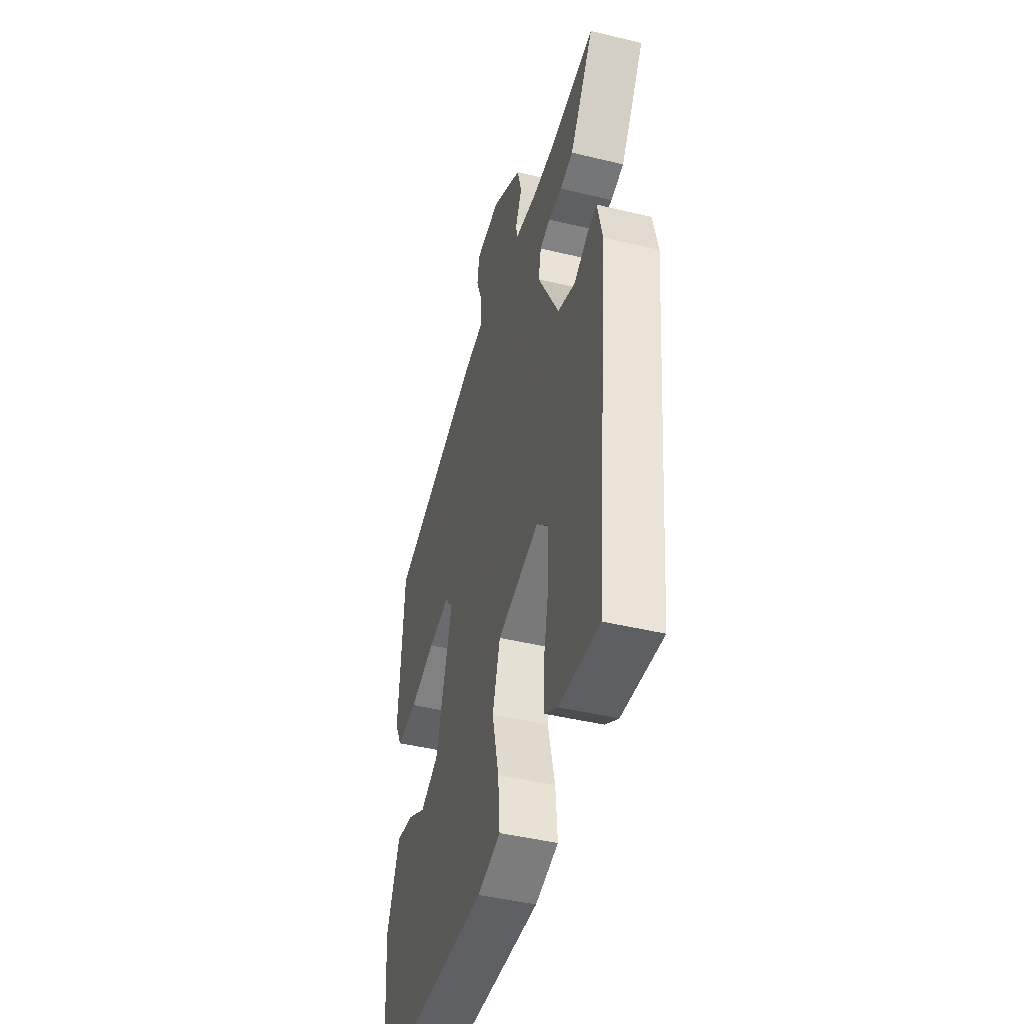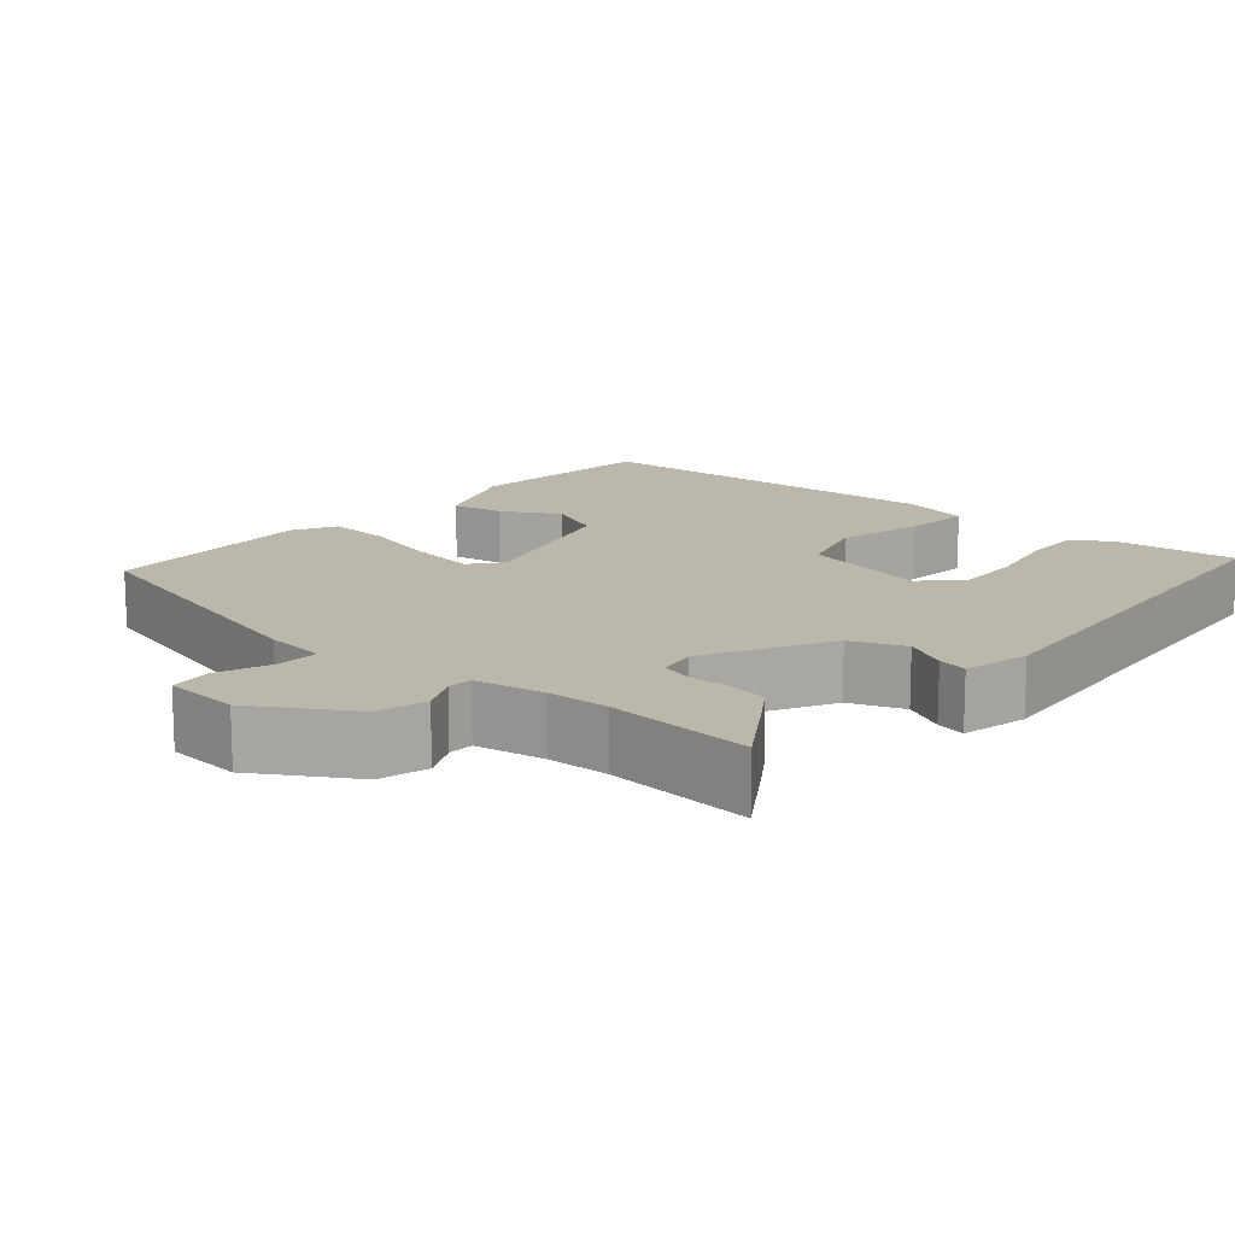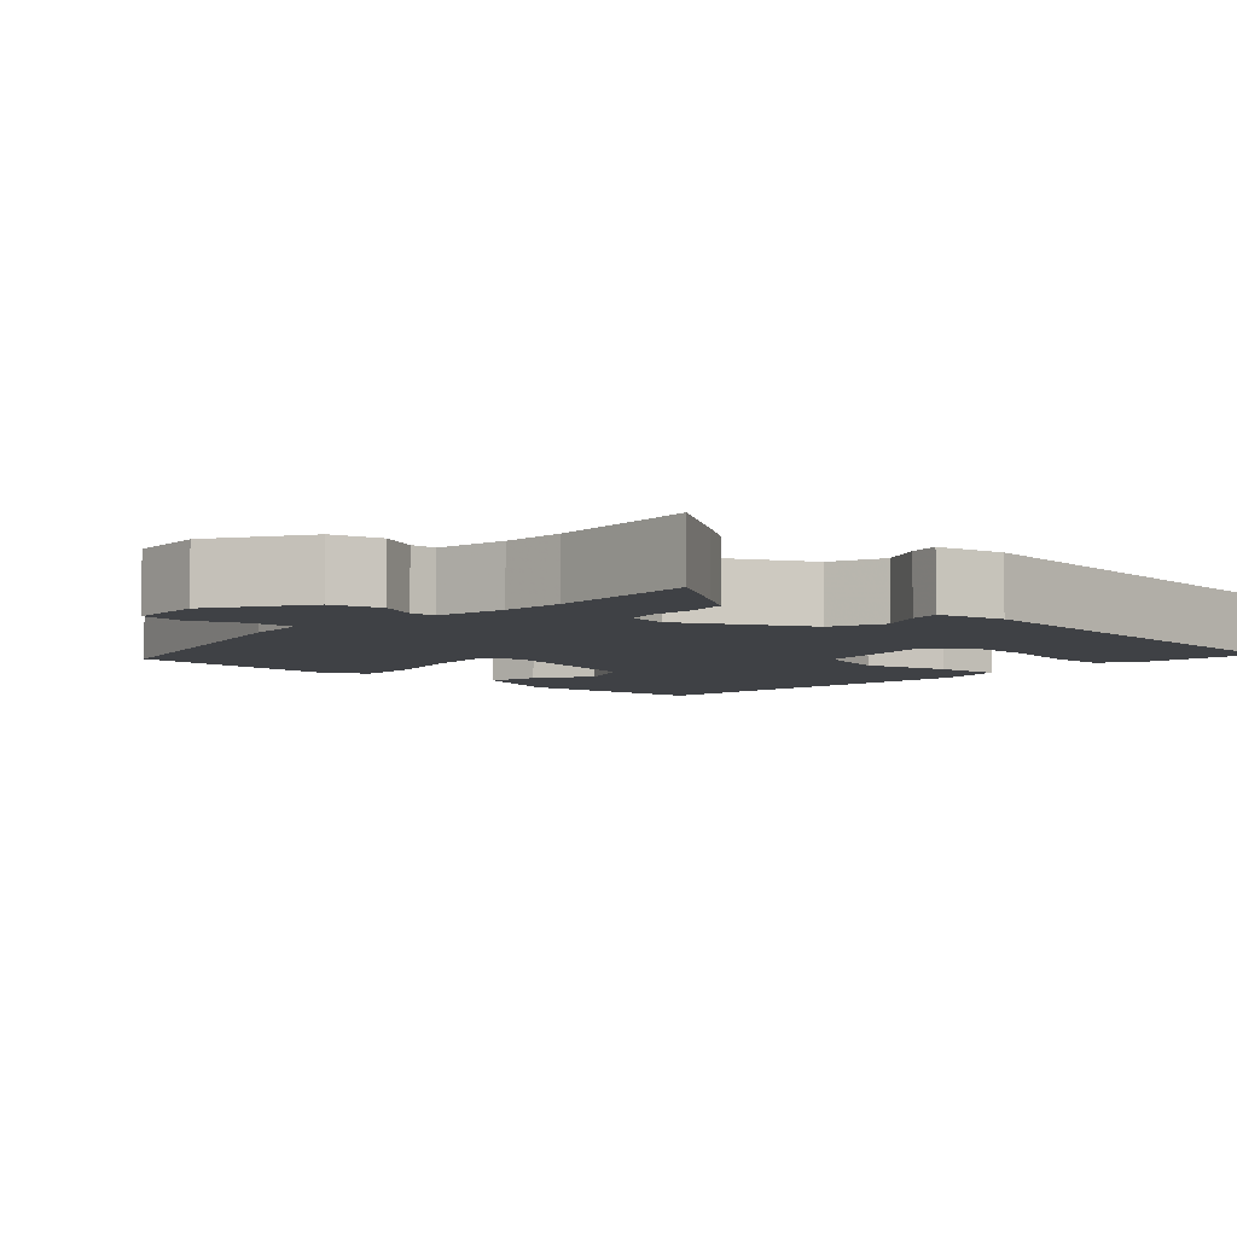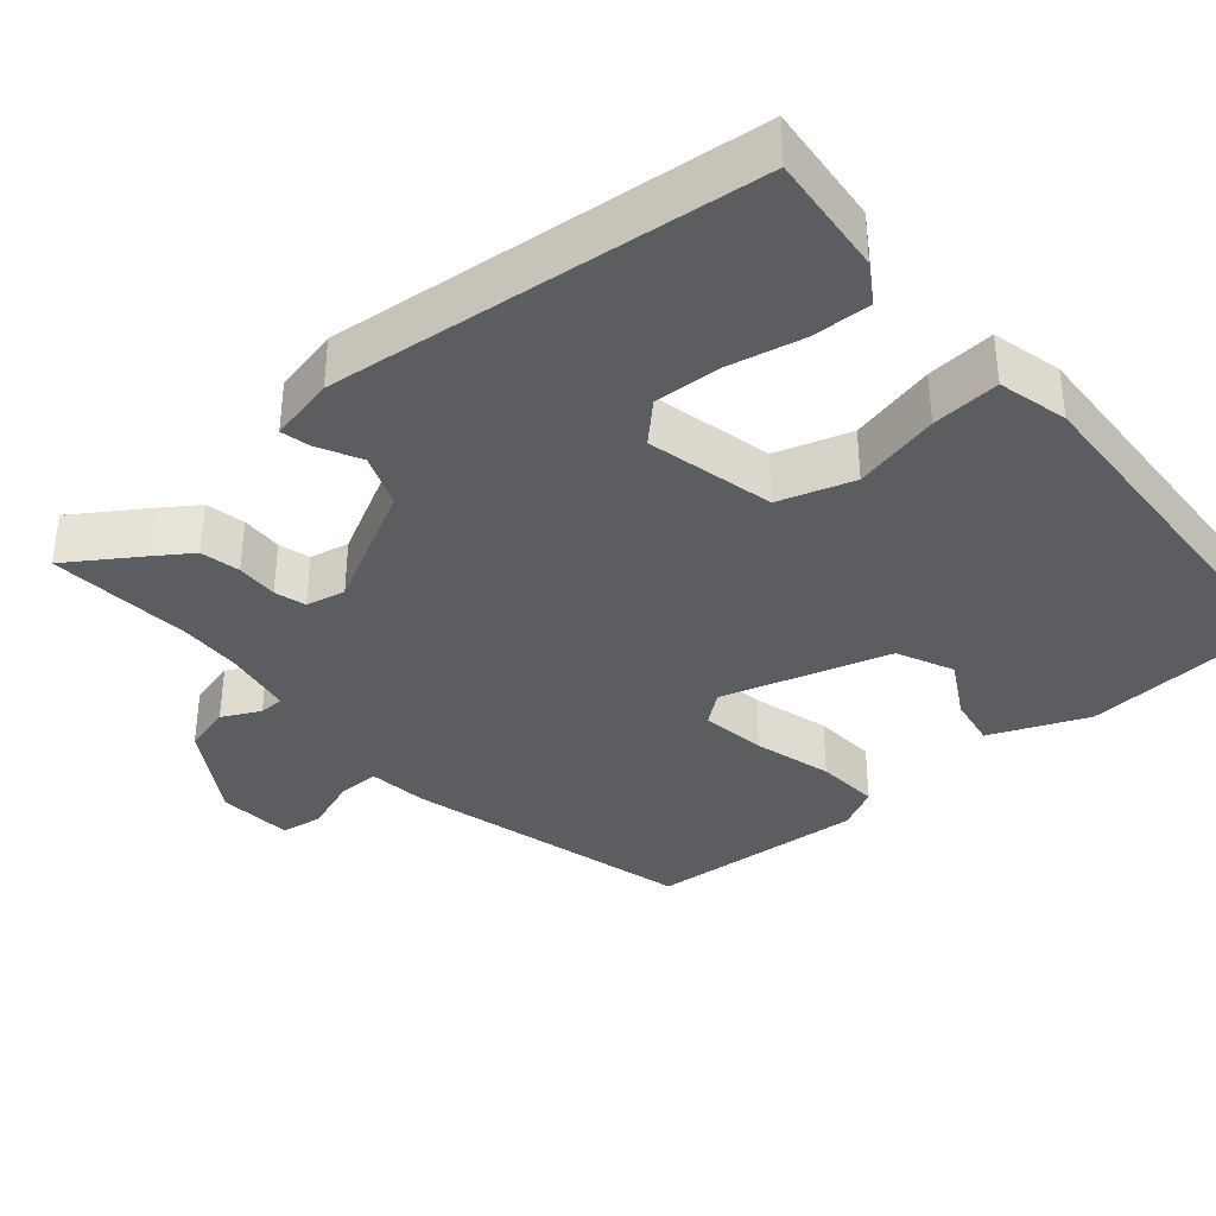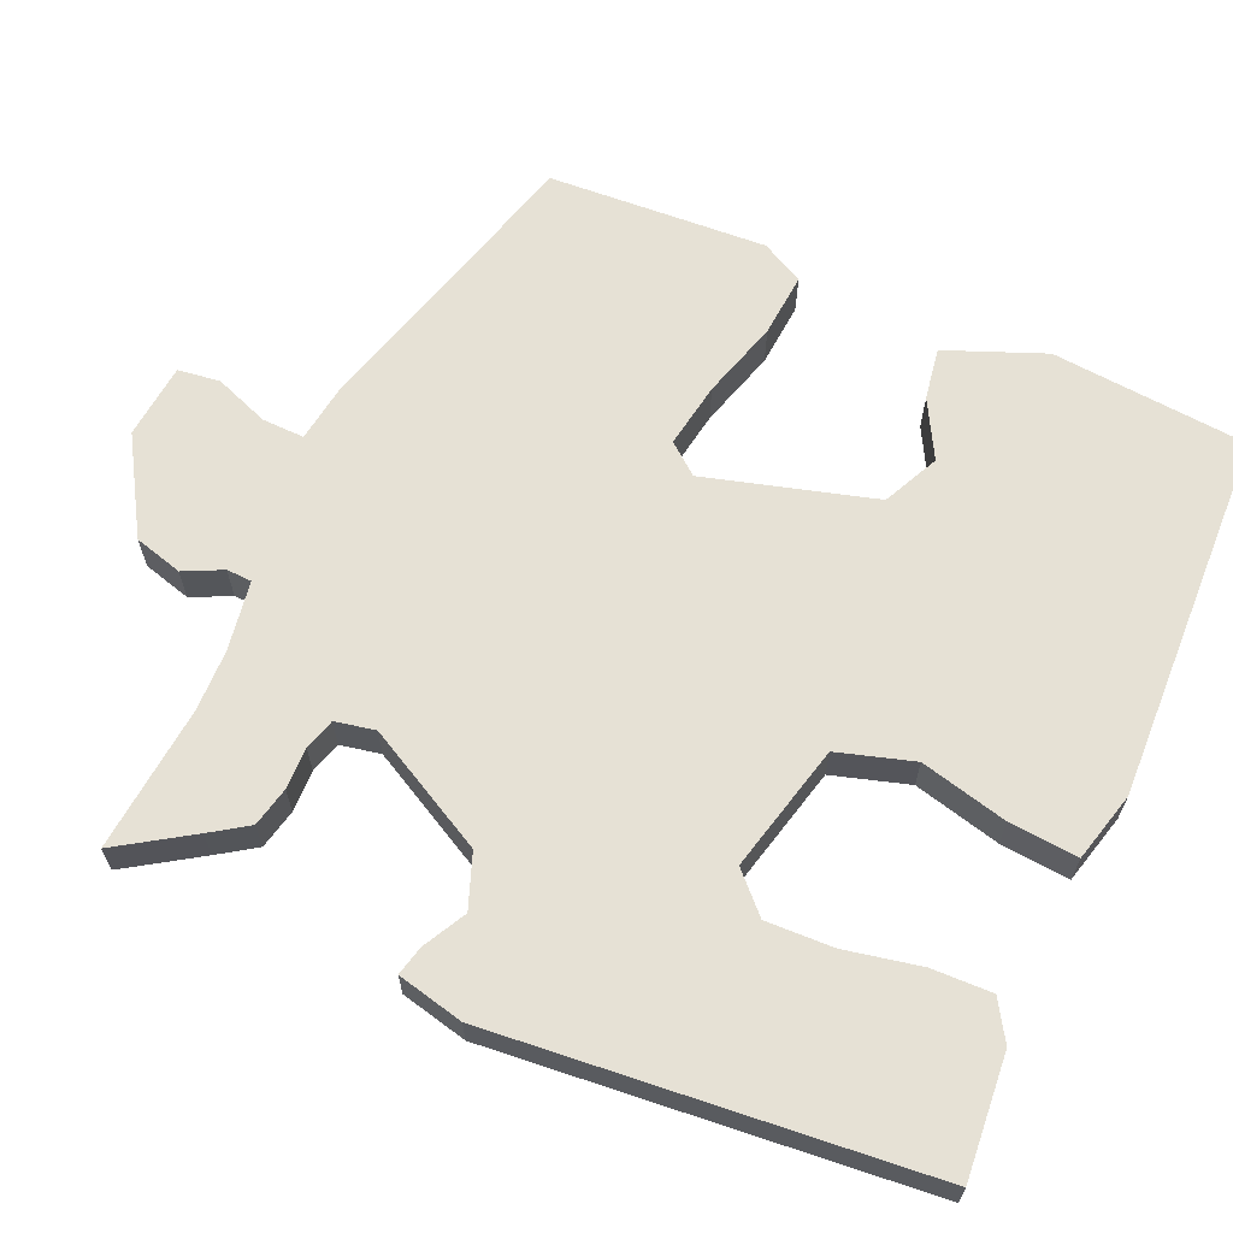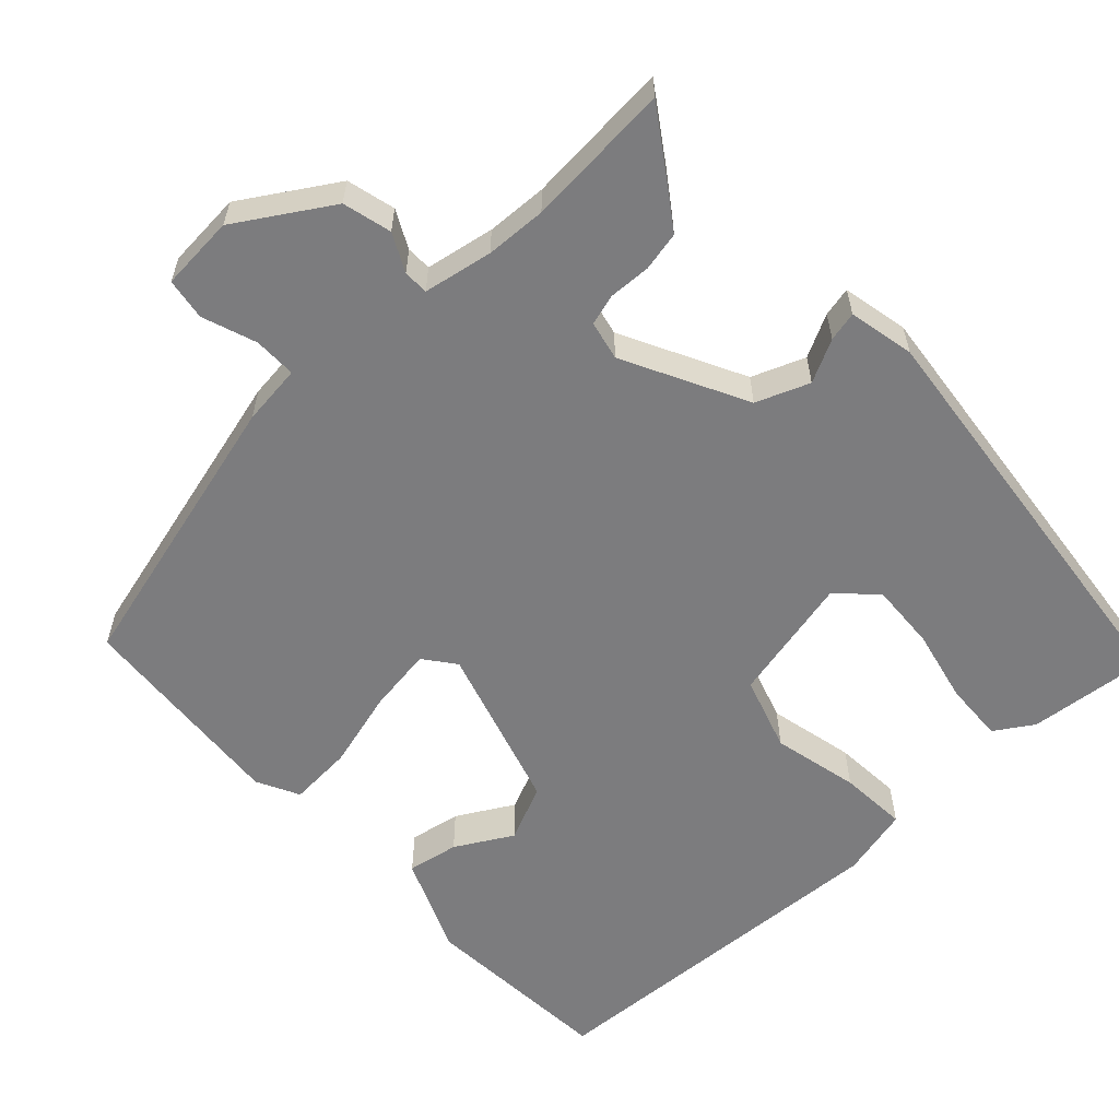
<metadata>
{"format":"obj","ext":"obj","renderer":"f3d","projection":"perspective","resolution":1024,"background":"white","views":[{"elev":-44.9,"azim":74.4,"up":"+Z"},{"elev":14.2,"azim":41.1,"up":"+Y"},{"elev":-5.7,"azim":46.7,"up":"+Y"},{"elev":-36.3,"azim":130.4,"up":"+Y"},{"elev":64.6,"azim":114.5,"up":"+Y"},{"elev":-58.9,"azim":42.6,"up":"+Y"}]}
</metadata>
<code>
v 0.472 0.07 -0.513
v 0.312 0.07 -0.498
v 0.261 0.07 -0.466
v 0.264 0.07 -0.387
v 0.285 0.07 -0.289
v 0.289 0.07 -0.201
v 0.241 0.07 -0.153
v 0.073 0.07 -0.192
v 0.042 0.07 -0.291
v 0.069 0.07 -0.405
v 0.076 0.07 -0.495
v -0.016 0.07 -0.518
v -0.502 0.07 -0.495
v -0.522 0.07 -0.237
v -0.469 0.07 -0.109
v -0.401 0.07 -0.121
v -0.326 0.07 -0.163
v -0.252 0.07 -0.129
v -0.187 0.07 0.091
v -0.219 0.07 0.132
v -0.305 0.07 0.119
v -0.408 0.07 0.09
v -0.492 0.07 0.084
v -0.521 0.07 0.14
v -0.501 0.07 0.426
v -0.122 0.07 0.527
v -0.042 0.07 0.537
v -0.043 0.07 0.593
v -0.069 0.07 0.664
v -0.061 0.07 0.719
v 0.038 0.07 0.727
v 0.161 0.07 0.651
v 0.178 0.07 0.587
v 0.153 0.07 0.537
v 0.154 0.07 0.504
v 0.245 0.07 0.488
v 0.325 0.07 0.485
v 0.517 0.07 0.501
v 0.454 0.07 0.406
v 0.421 0.07 0.358
v 0.369 0.07 0.347
v 0.314 0.07 0.349
v 0.273 0.07 0.337
v 0.262 0.07 0.285
v 0.346 0.07 0.124
v 0.416 0.07 0.097
v 0.472 0.07 0.126
v 0.511 0.07 0.135
v 0.53 0.07 0.048
v 0.472 0 -0.513
v 0.312 0 -0.498
v 0.261 0 -0.466
v 0.264 0 -0.387
v 0.285 0 -0.289
v 0.289 0 -0.201
v 0.241 0 -0.153
v 0.073 0 -0.192
v 0.042 0 -0.291
v 0.069 0 -0.405
v 0.076 0 -0.495
v -0.016 0 -0.518
v -0.502 0 -0.495
v -0.522 0 -0.237
v -0.469 0 -0.109
v -0.401 0 -0.121
v -0.326 0 -0.163
v -0.252 0 -0.129
v -0.187 0 0.091
v -0.219 0 0.132
v -0.305 0 0.119
v -0.408 0 0.09
v -0.492 0 0.084
v -0.521 0 0.14
v -0.501 0 0.426
v -0.122 0 0.527
v -0.042 0 0.537
v -0.043 0 0.593
v -0.069 0 0.664
v -0.061 0 0.719
v 0.038 0 0.727
v 0.161 0 0.651
v 0.178 0 0.587
v 0.153 0 0.537
v 0.154 0 0.504
v 0.245 0 0.488
v 0.325 0 0.485
v 0.517 0 0.501
v 0.454 0 0.406
v 0.421 0 0.358
v 0.369 0 0.347
v 0.314 0 0.349
v 0.273 0 0.337
v 0.262 0 0.285
v 0.346 0 0.124
v 0.416 0 0.097
v 0.472 0 0.126
v 0.511 0 0.135
v 0.53 0 0.048
f 46 47 48 49
f 45 46 49 1
f 44 45 1 2
f 39 40 41 42
f 37 38 39 42
f 36 37 42 43
f 35 36 43 44
f 31 32 33 34
f 31 34 35
f 28 29 30 31
f 27 28 31 35
f 21 22 23 24
f 20 21 24 25
f 14 15 16 17
f 12 13 14 17
f 12 17 18
f 9 10 11 12
f 9 12 18 19
f 2 3 4 5
f 2 5 6
f 44 2 6
f 35 44 6 7
f 27 35 7 8
f 20 25 26 27
f 19 20 27 8
f 8 9 19
f 98 97 96 95
f 50 98 95 94
f 51 50 94 93
f 91 90 89 88
f 91 88 87 86
f 92 91 86 85
f 93 92 85 84
f 83 82 81 80
f 84 83 80
f 80 79 78 77
f 84 80 77 76
f 73 72 71 70
f 74 73 70 69
f 66 65 64 63
f 66 63 62 61
f 67 66 61
f 61 60 59 58
f 68 67 61 58
f 54 53 52 51
f 55 54 51
f 55 51 93
f 56 55 93 84
f 57 56 84 76
f 76 75 74 69
f 57 76 69 68
f 68 58 57
f 1 50 51 2
f 2 51 52 3
f 3 52 53 4
f 4 53 54 5
f 5 54 55 6
f 6 55 56 7
f 7 56 57 8
f 8 57 58 9
f 9 58 59 10
f 10 59 60 11
f 11 60 61 12
f 12 61 62 13
f 13 62 63 14
f 14 63 64 15
f 15 64 65 16
f 16 65 66 17
f 17 66 67 18
f 18 67 68 19
f 19 68 69 20
f 20 69 70 21
f 21 70 71 22
f 22 71 72 23
f 23 72 73 24
f 24 73 74 25
f 25 74 75 26
f 26 75 76 27
f 27 76 77 28
f 28 77 78 29
f 29 78 79 30
f 30 79 80 31
f 31 80 81 32
f 32 81 82 33
f 33 82 83 34
f 34 83 84 35
f 35 84 85 36
f 36 85 86 37
f 37 86 87 38
f 38 87 88 39
f 39 88 89 40
f 40 89 90 41
f 41 90 91 42
f 42 91 92 43
f 43 92 93 44
f 44 93 94 45
f 45 94 95 46
f 46 95 96 47
f 47 96 97 48
f 48 97 98 49
f 49 98 50 1

</code>
